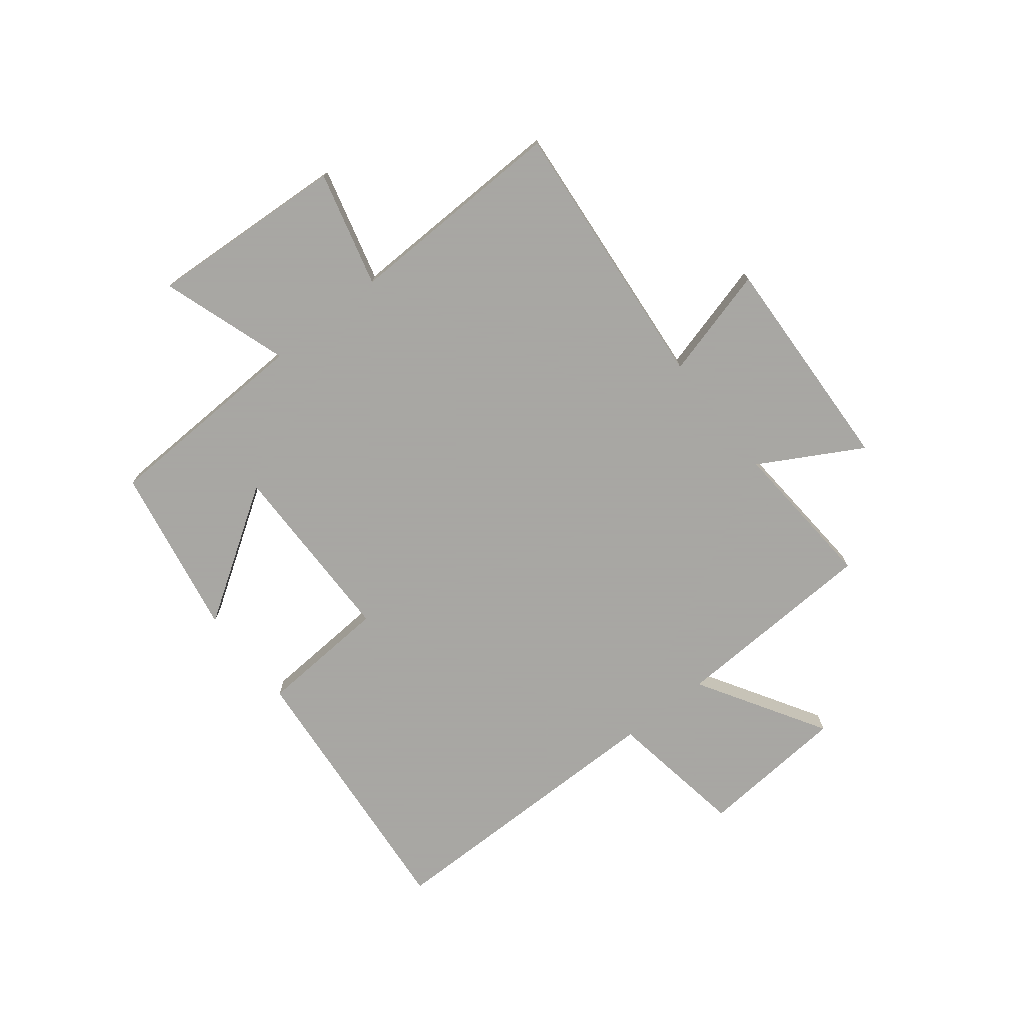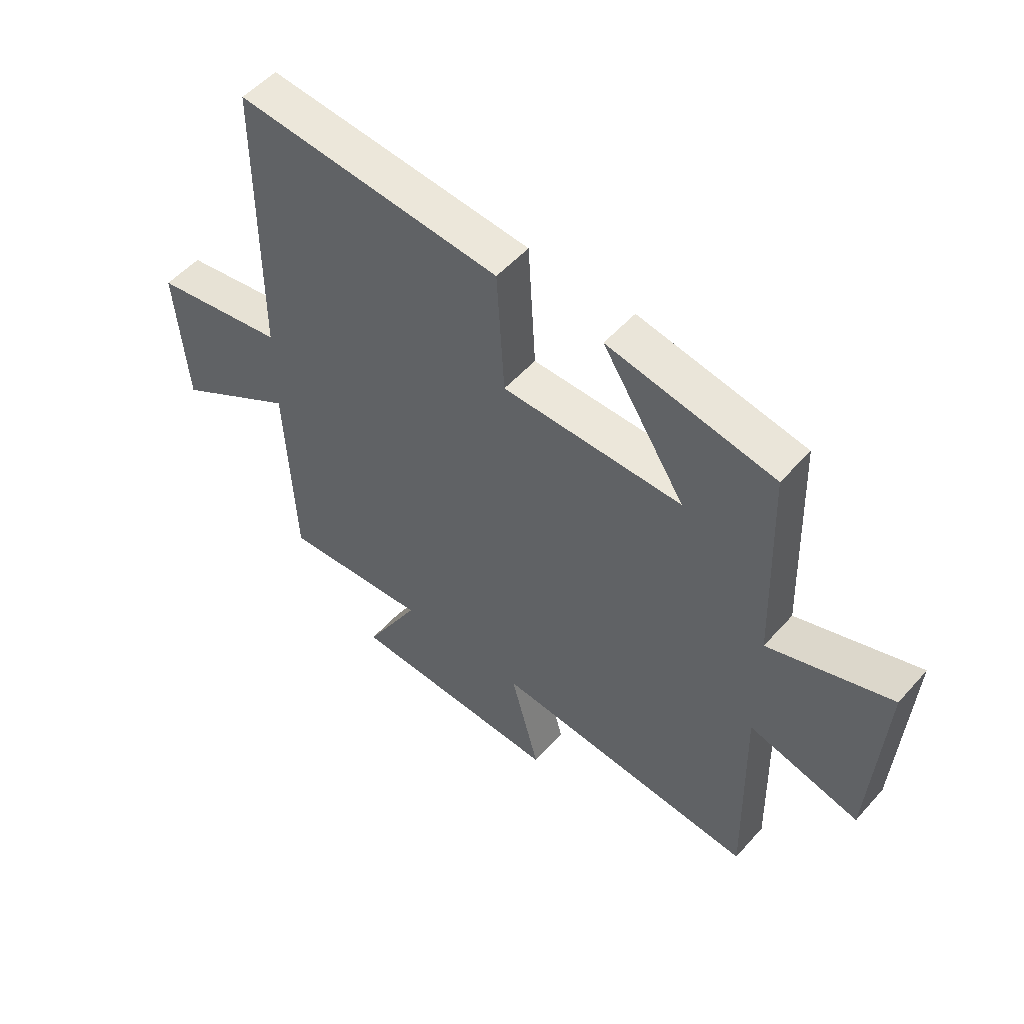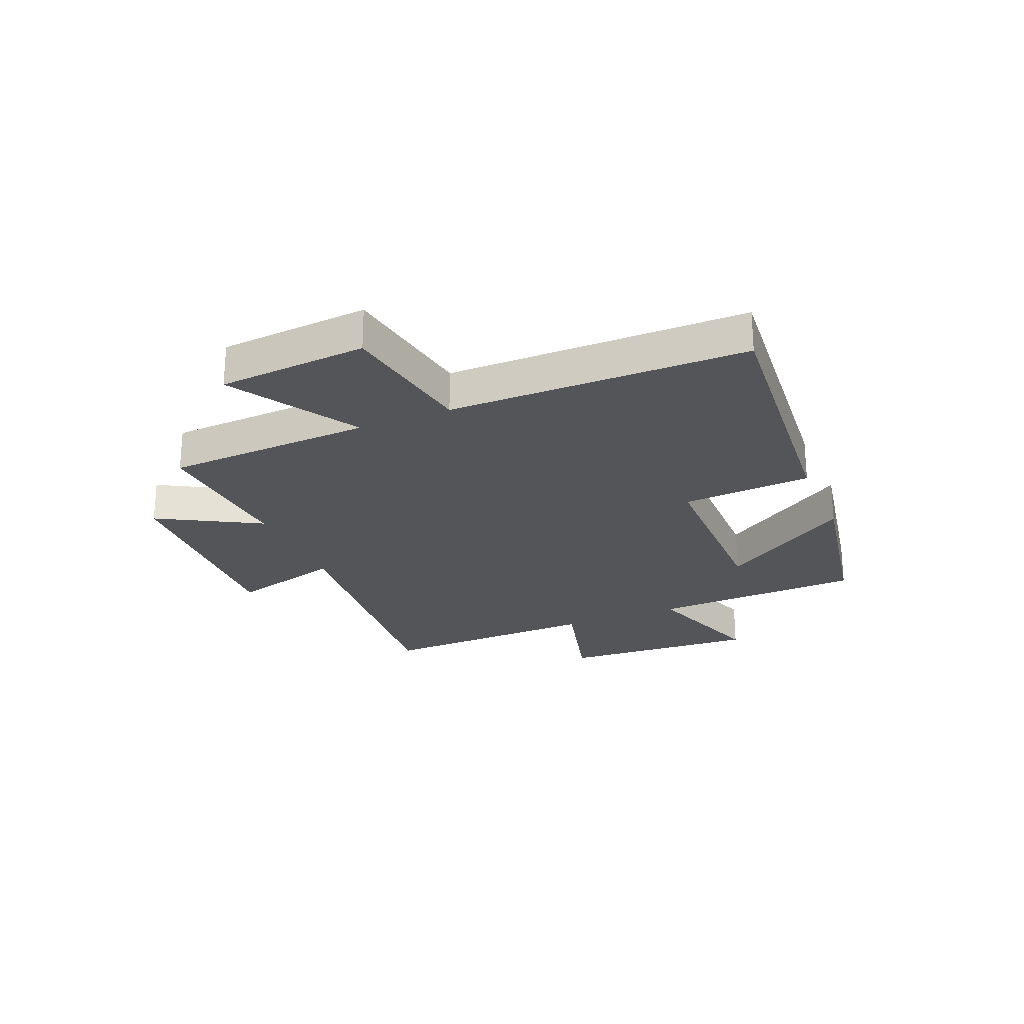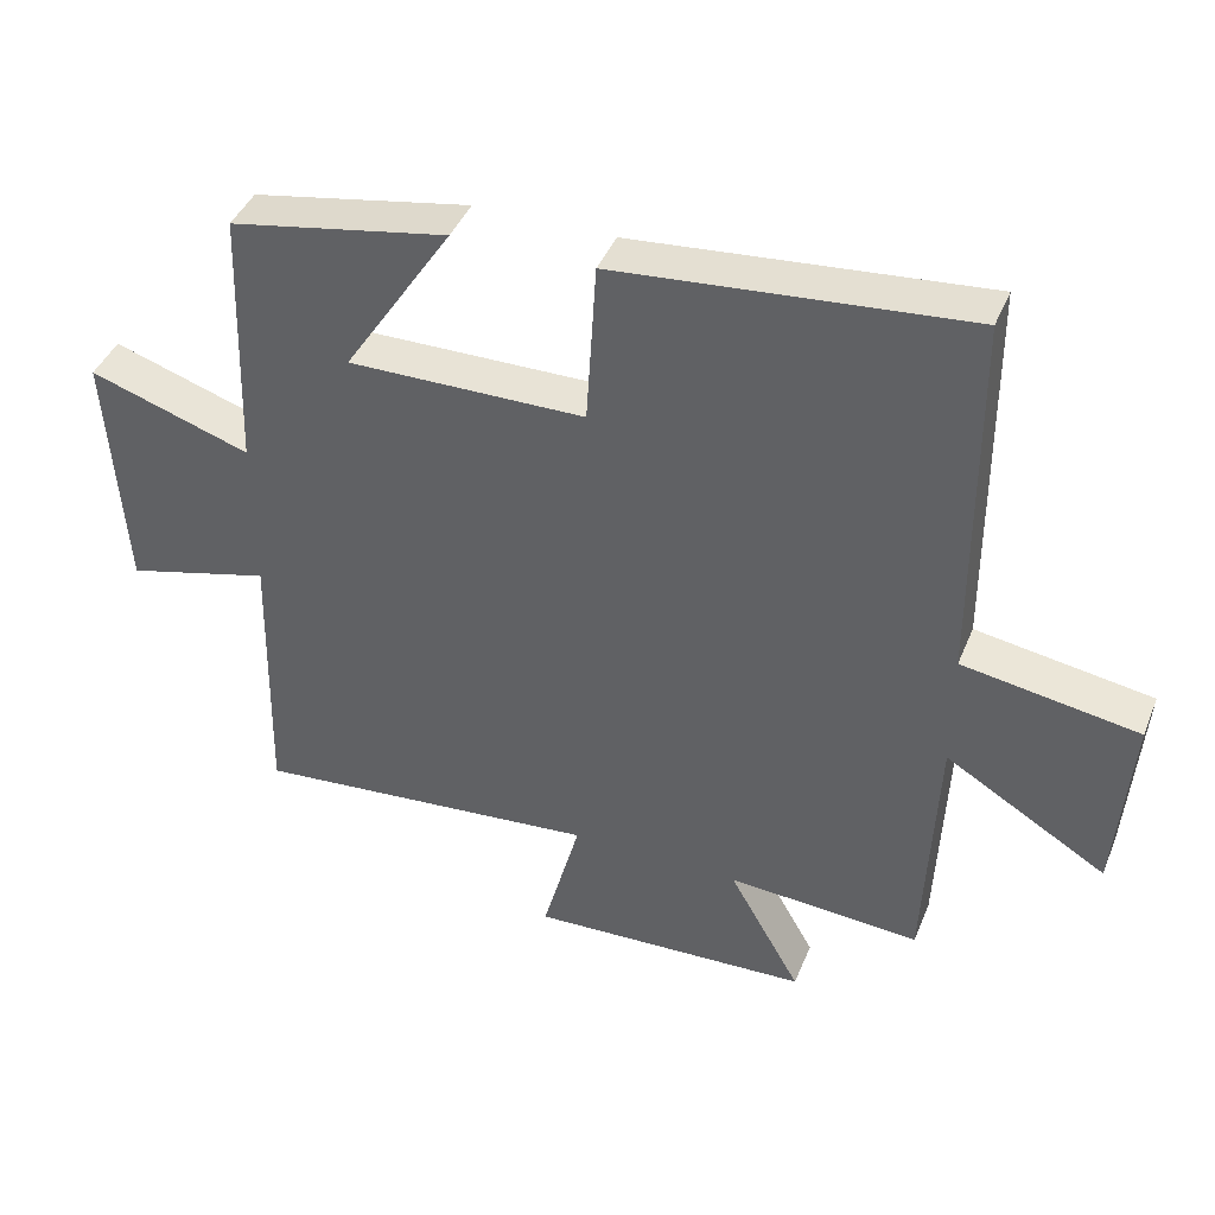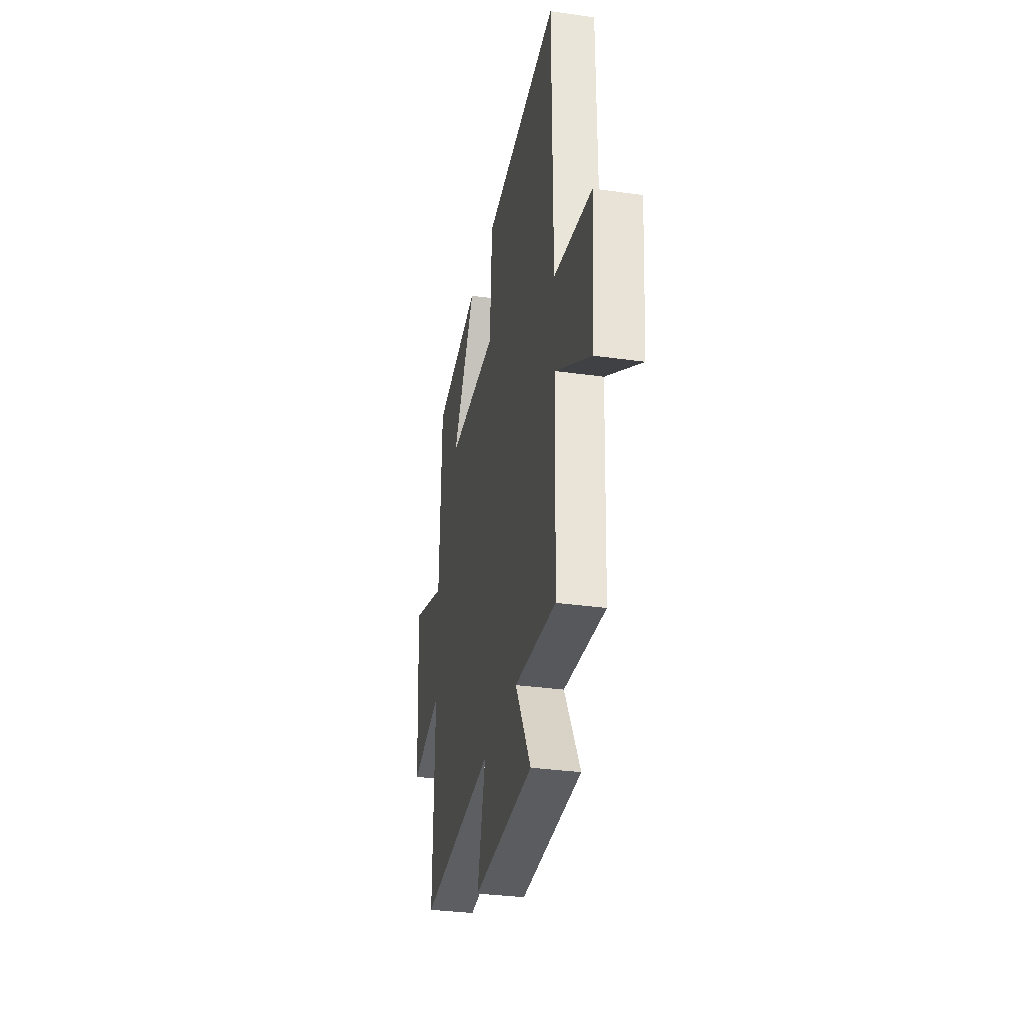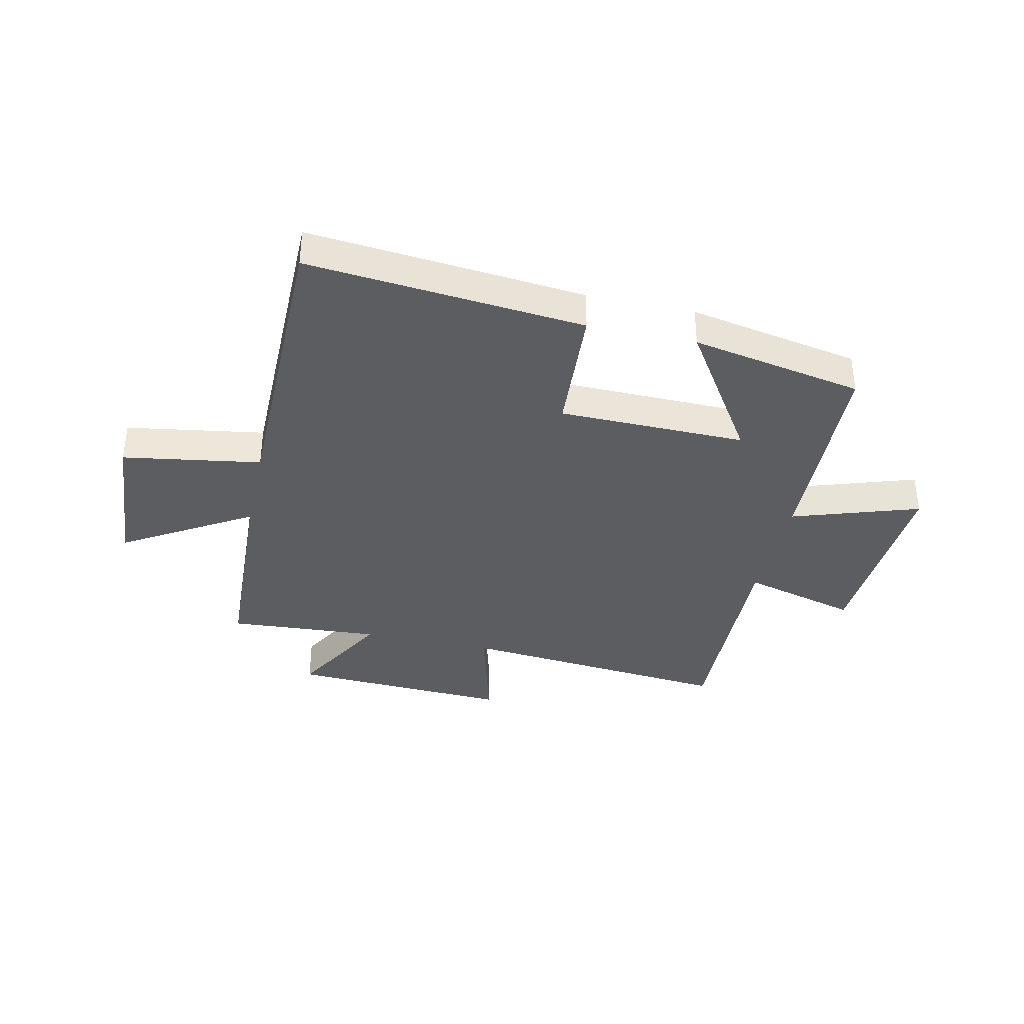
<metadata>
{"format":"obj","ext":"obj","renderer":"f3d","projection":"perspective","resolution":1024,"background":"white","views":[{"elev":-74.4,"azim":128.4,"up":"+Y"},{"elev":52.5,"azim":40.3,"up":"+Z"},{"elev":-24.6,"azim":-67.1,"up":"+Y"},{"elev":42.0,"azim":-158.8,"up":"+Z"},{"elev":-32.4,"azim":-101.2,"up":"+Z"},{"elev":-37.1,"azim":-12.4,"up":"+Y"}]}
</metadata>
<code>
v -0.484 0.07 -0.518
v -0.5 0.07 -0.151
v -0.725 0.07 -0.286
v -0.745 0.07 -0.022
v -0.5 0.07 0.017
v -0.497 0.07 0.545
v -0.009 0.07 0.5
v 0.005 0.07 0.27
v 0.335 0.07 0.266
v 0.183 0.07 0.5
v 0.487 0.07 0.443
v 0.5 0.07 0.069
v 0.725 0.07 0.143
v 0.703 0.07 -0.207
v 0.5 0.07 -0.153
v 0.509 0.07 -0.545
v 0.023 0.07 -0.5
v 0.076 0.07 -0.697
v -0.316 0.07 -0.679
v -0.215 0.07 -0.5
v -0.484 0 -0.518
v -0.5 0 -0.151
v -0.725 0 -0.286
v -0.745 0 -0.022
v -0.5 0 0.017
v -0.497 0 0.545
v -0.009 0 0.5
v 0.005 0 0.27
v 0.335 0 0.266
v 0.183 0 0.5
v 0.487 0 0.443
v 0.5 0 0.069
v 0.725 0 0.143
v 0.703 0 -0.207
v 0.5 0 -0.153
v 0.509 0 -0.545
v 0.023 0 -0.5
v 0.076 0 -0.697
v -0.316 0 -0.679
v -0.215 0 -0.5
f 17 18 19 20
f 15 16 17
f 15 17 20
f 12 13 14 15
f 9 10 11 12
f 8 9 12 15
f 5 6 7 8
f 5 8 15 20
f 2 3 4 5
f 1 2 5 20
f 40 39 38 37
f 37 36 35
f 40 37 35
f 35 34 33 32
f 32 31 30 29
f 35 32 29 28
f 28 27 26 25
f 40 35 28 25
f 25 24 23 22
f 40 25 22 21
f 1 21 22 2
f 2 22 23 3
f 3 23 24 4
f 4 24 25 5
f 5 25 26 6
f 6 26 27 7
f 7 27 28 8
f 8 28 29 9
f 9 29 30 10
f 10 30 31 11
f 11 31 32 12
f 12 32 33 13
f 13 33 34 14
f 14 34 35 15
f 15 35 36 16
f 16 36 37 17
f 17 37 38 18
f 18 38 39 19
f 19 39 40 20
f 20 40 21 1

</code>
